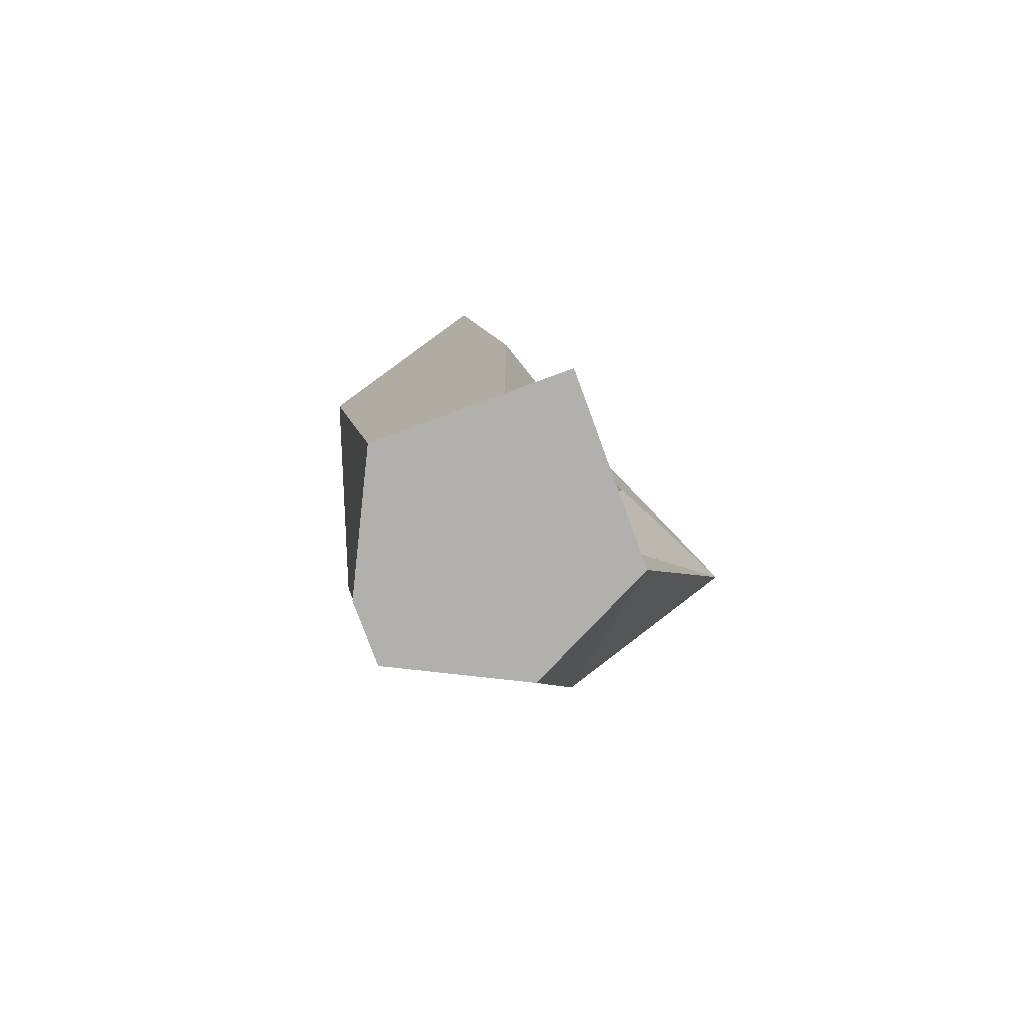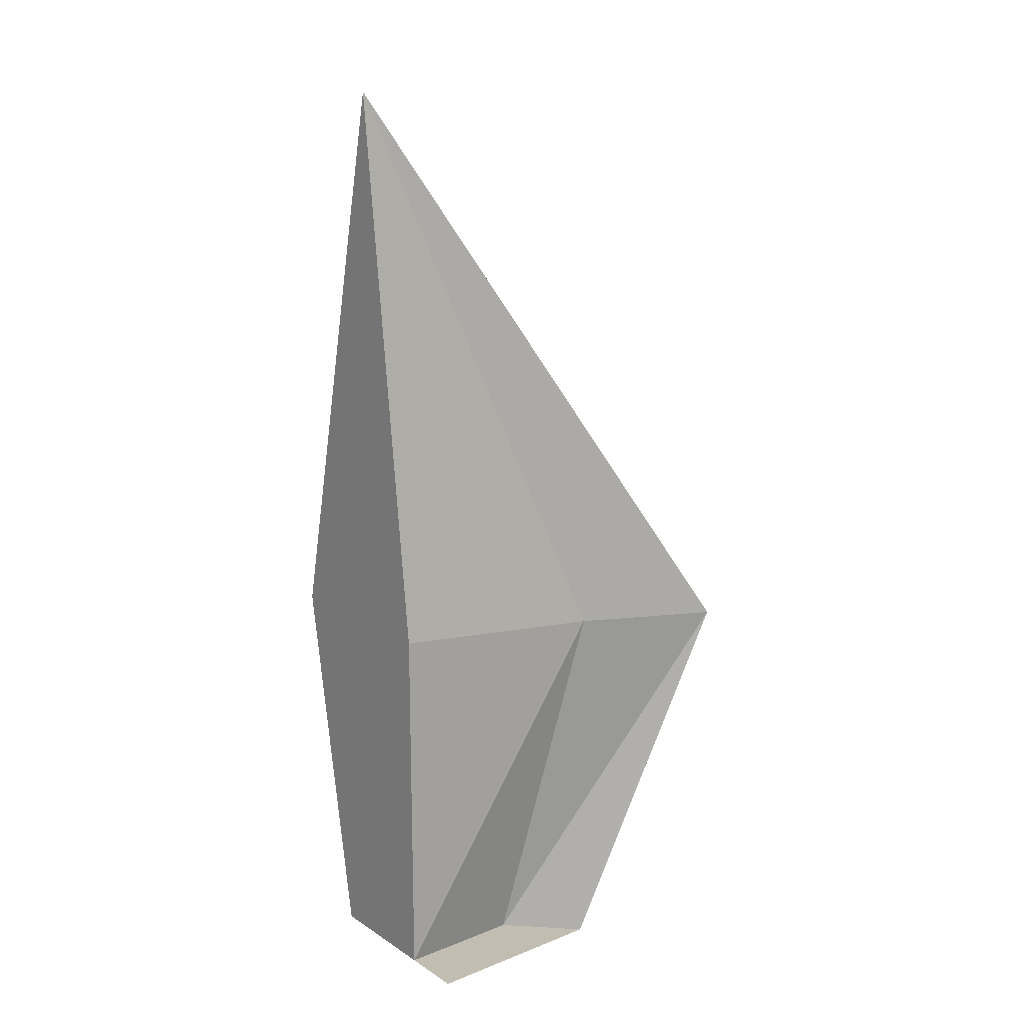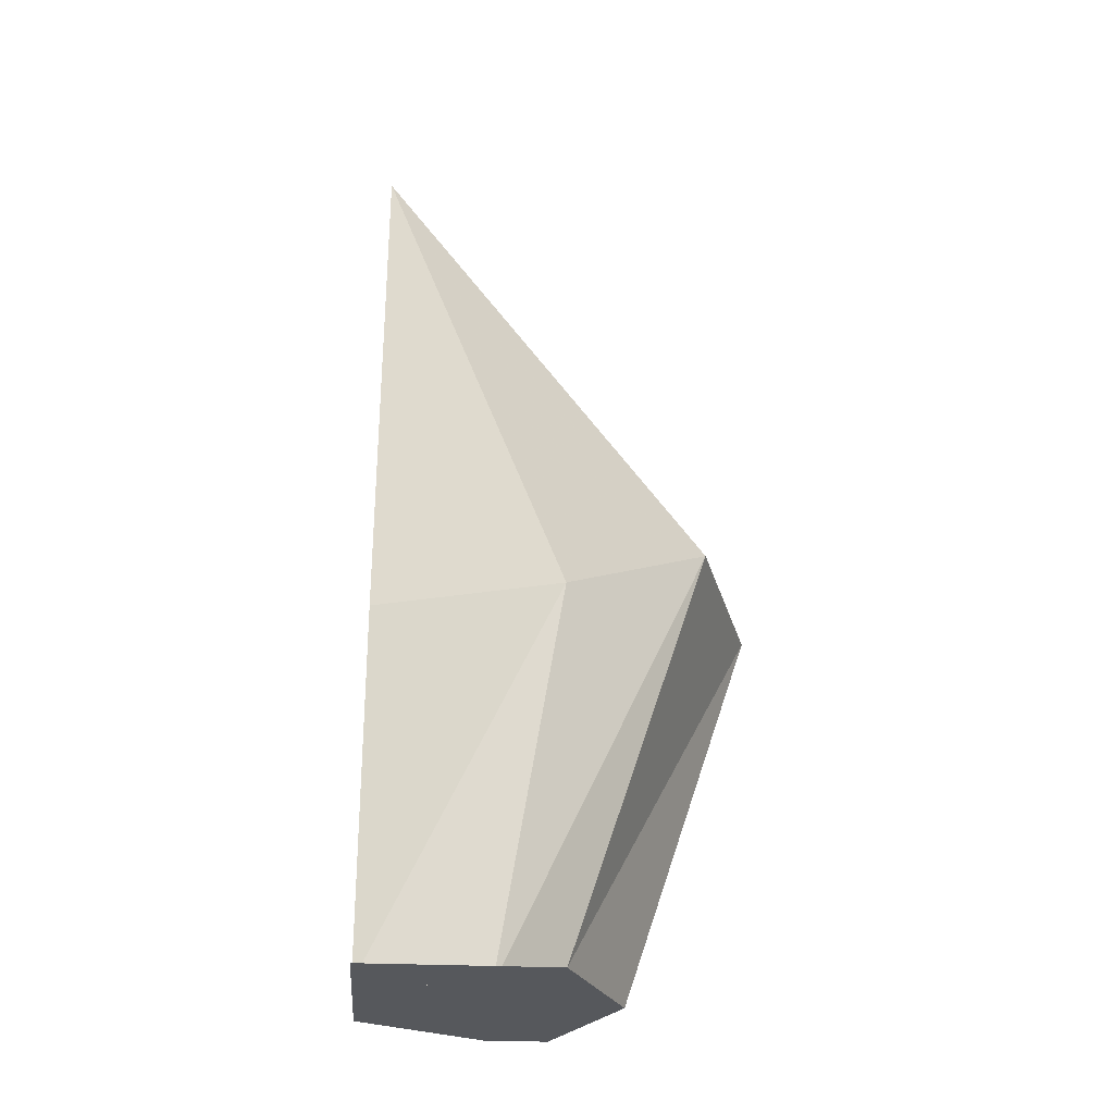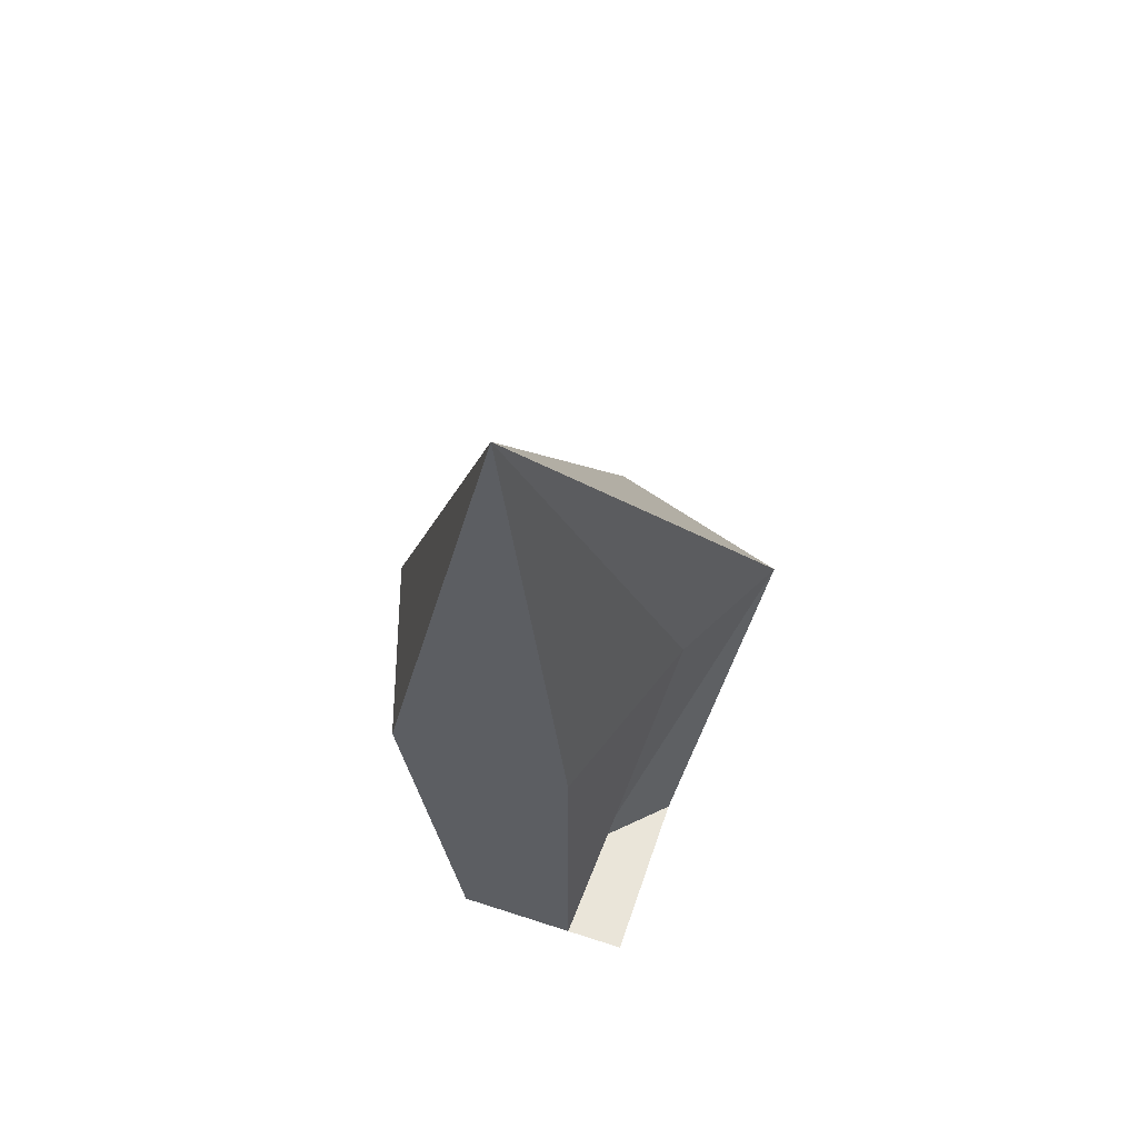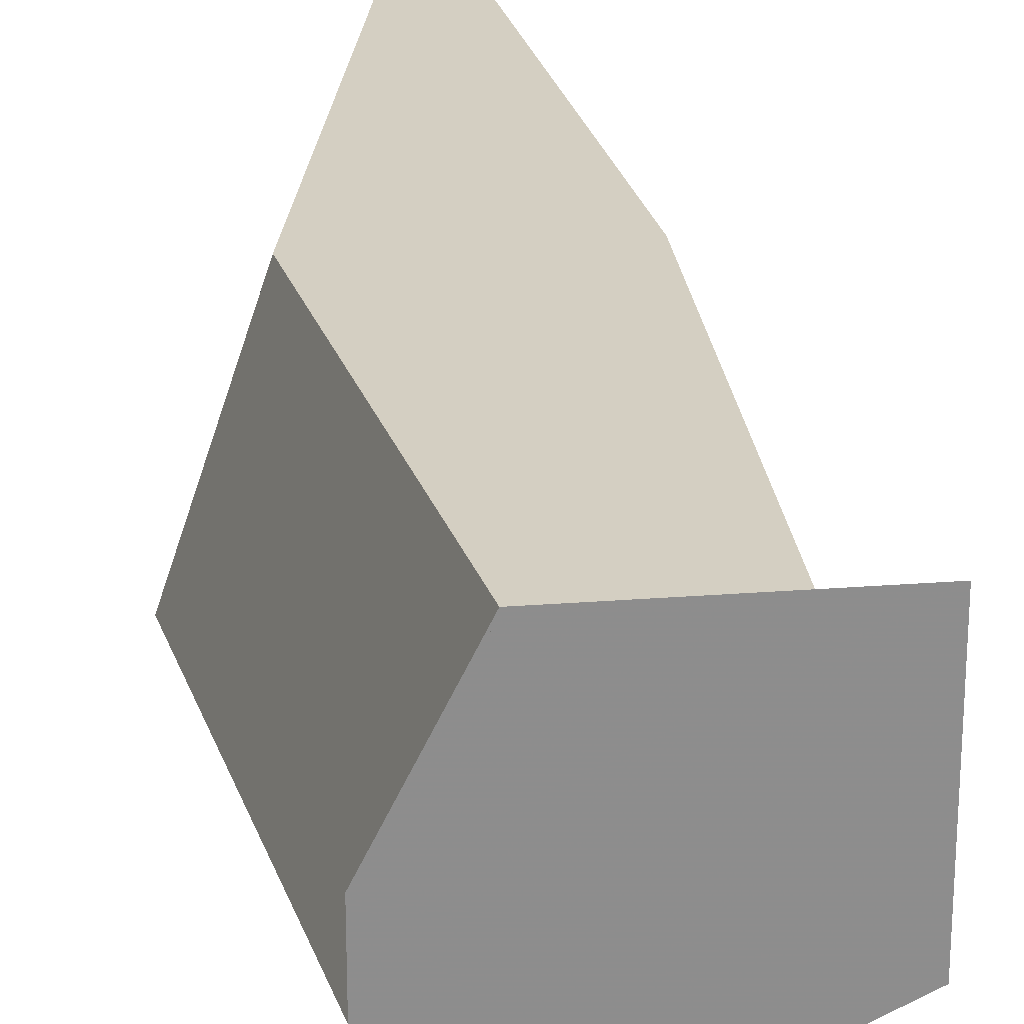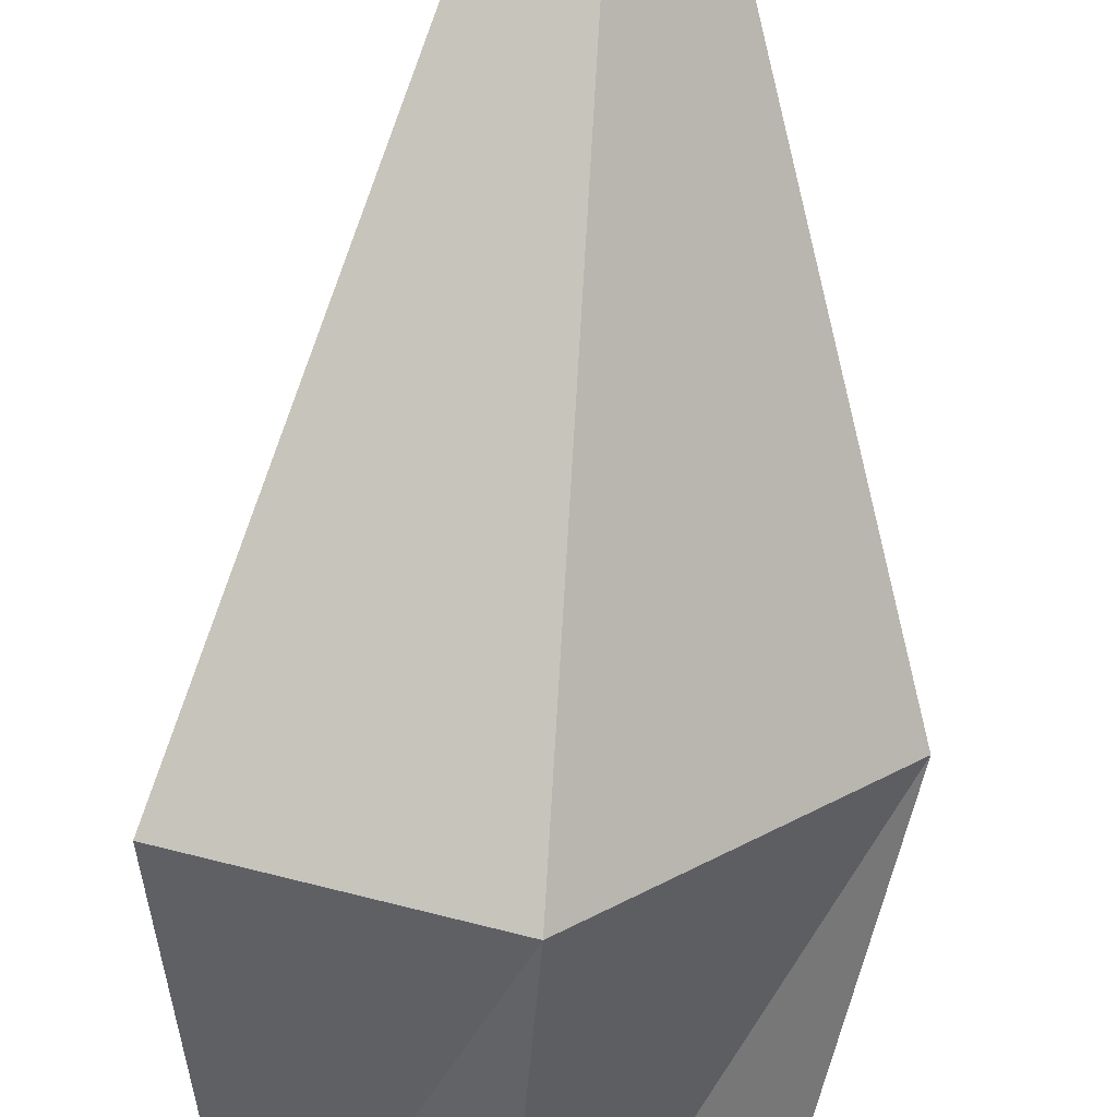
<metadata>
{"format":"obj","ext":"obj","renderer":"f3d","projection":"perspective","resolution":1024,"background":"white","views":[{"elev":-78.6,"azim":-159.8,"up":"+Z"},{"elev":17.0,"azim":-128.4,"up":"+Z"},{"elev":-28.0,"azim":-94.1,"up":"+Z"},{"elev":58.0,"azim":-161.3,"up":"+Z"},{"elev":25.8,"azim":173.0,"up":"+Y"},{"elev":-62.4,"azim":-4.2,"up":"+Y"}]}
</metadata>
<code>
o item/salve_shard
v -1 -3 -32
v -2 -4 -32
v -3 -6 -26
v -2 -4 -26
v -1 -1 -32
v -1 -1 -26
v 1 -1 -32
v 2 -1 -26
v 2 -4 -32
v 3 -4 -26
v 0 -5 -32
v 2 -3 -32
v -2 -1 -32
v 0 -7 -26
v 0 -1 -17
f 1 2 3
f 1 3 4
f 1 4 5
f 5 4 6
f 5 6 7
f 7 6 8
f 7 8 9
f 9 8 10
f 9 10 11
f 9 11 12
f 12 11 2
f 12 2 13
f 12 13 7
f 2 11 14
f 2 14 3
f 3 14 15
f 3 15 4
f 4 15 6
f 6 15 8
f 8 15 10
f 10 15 14
f 10 14 11

</code>
